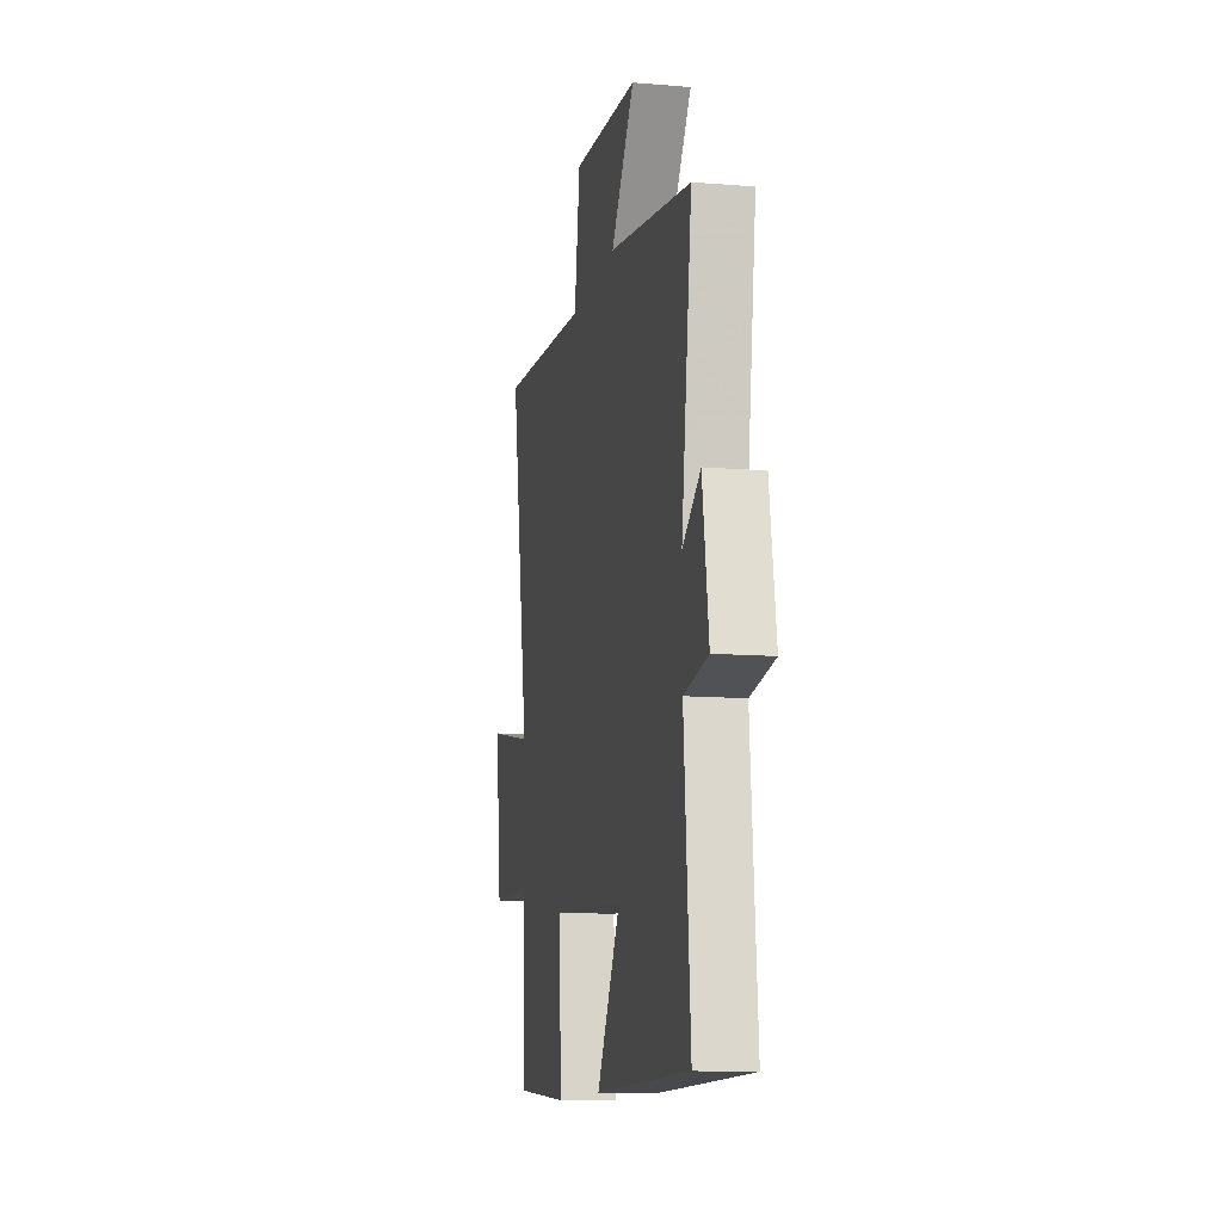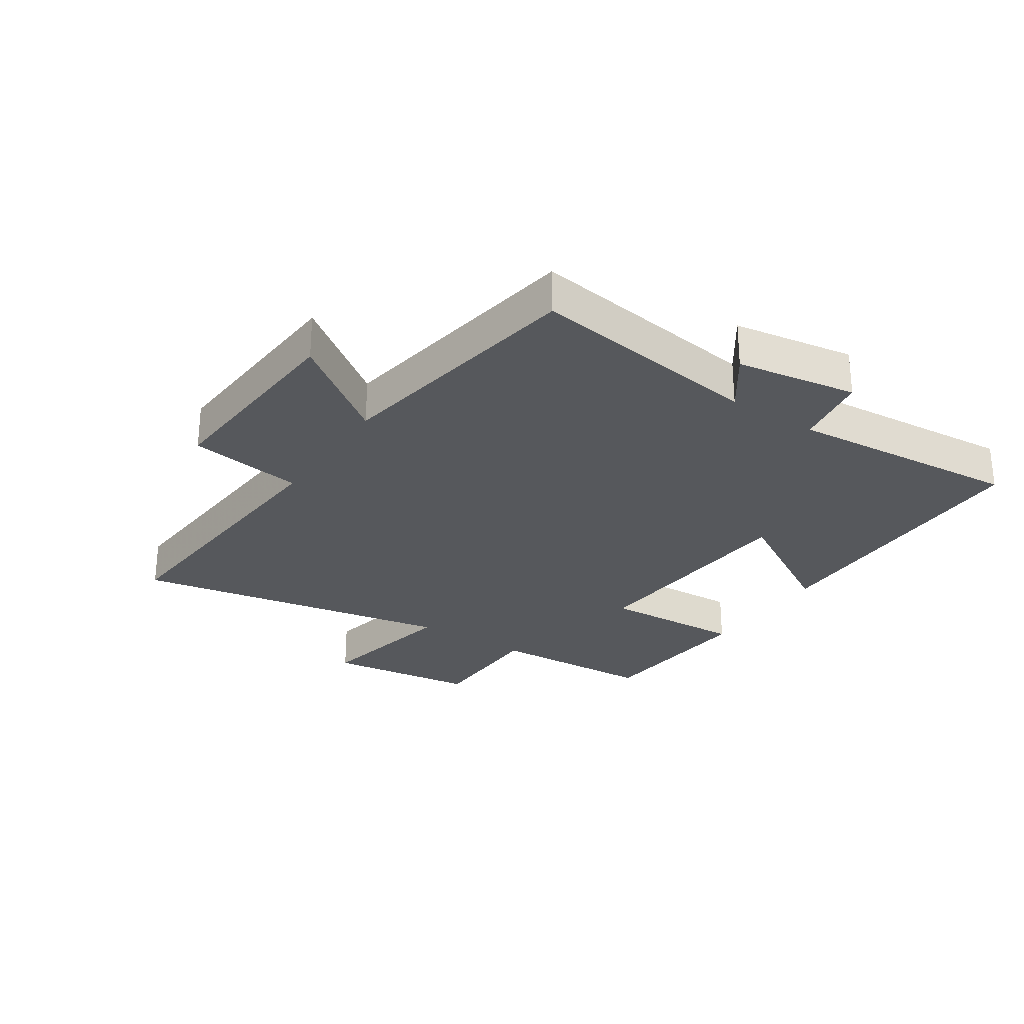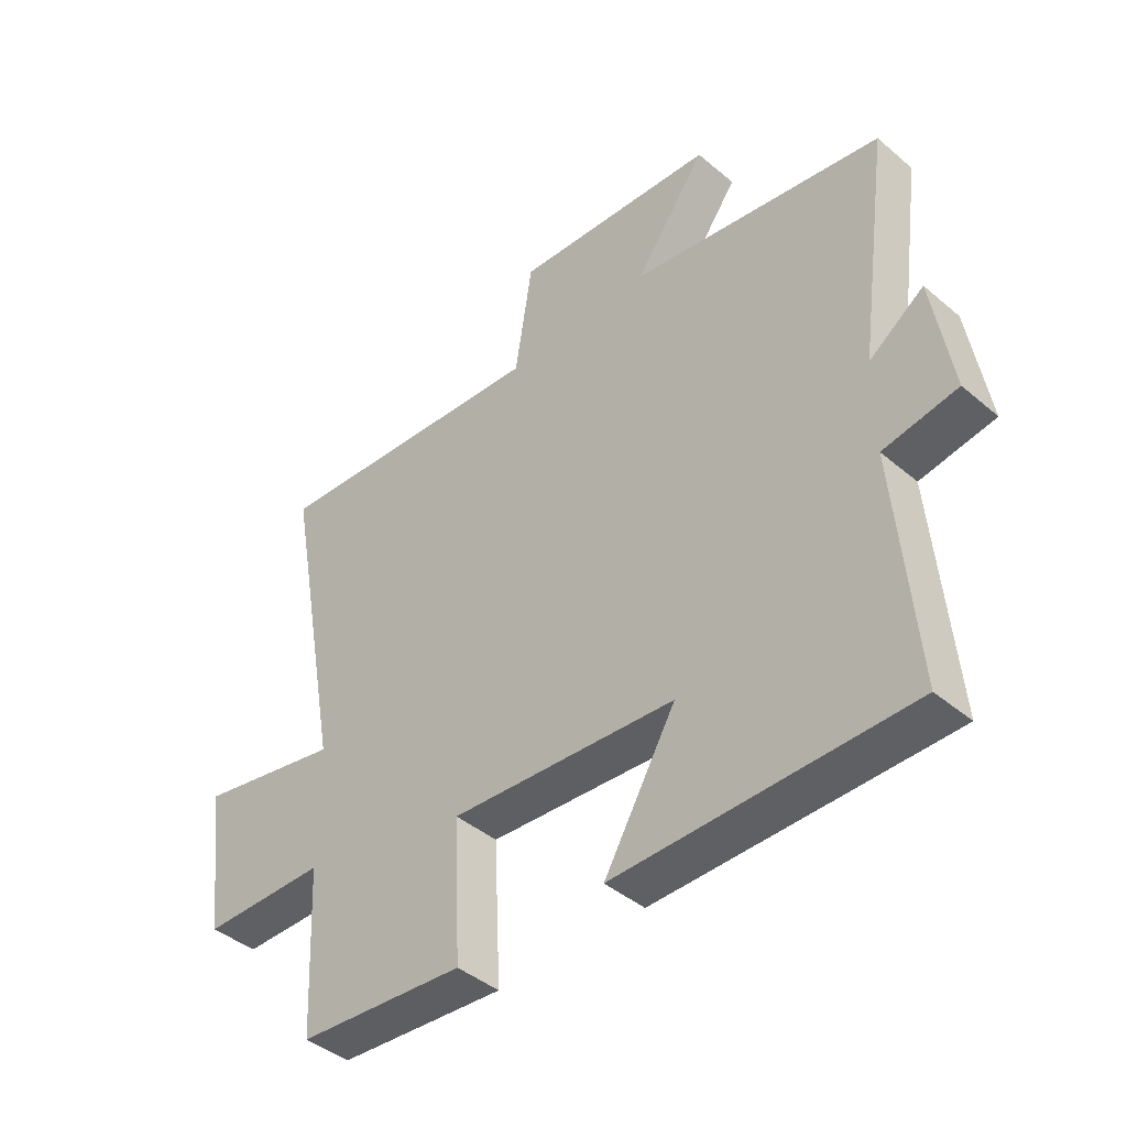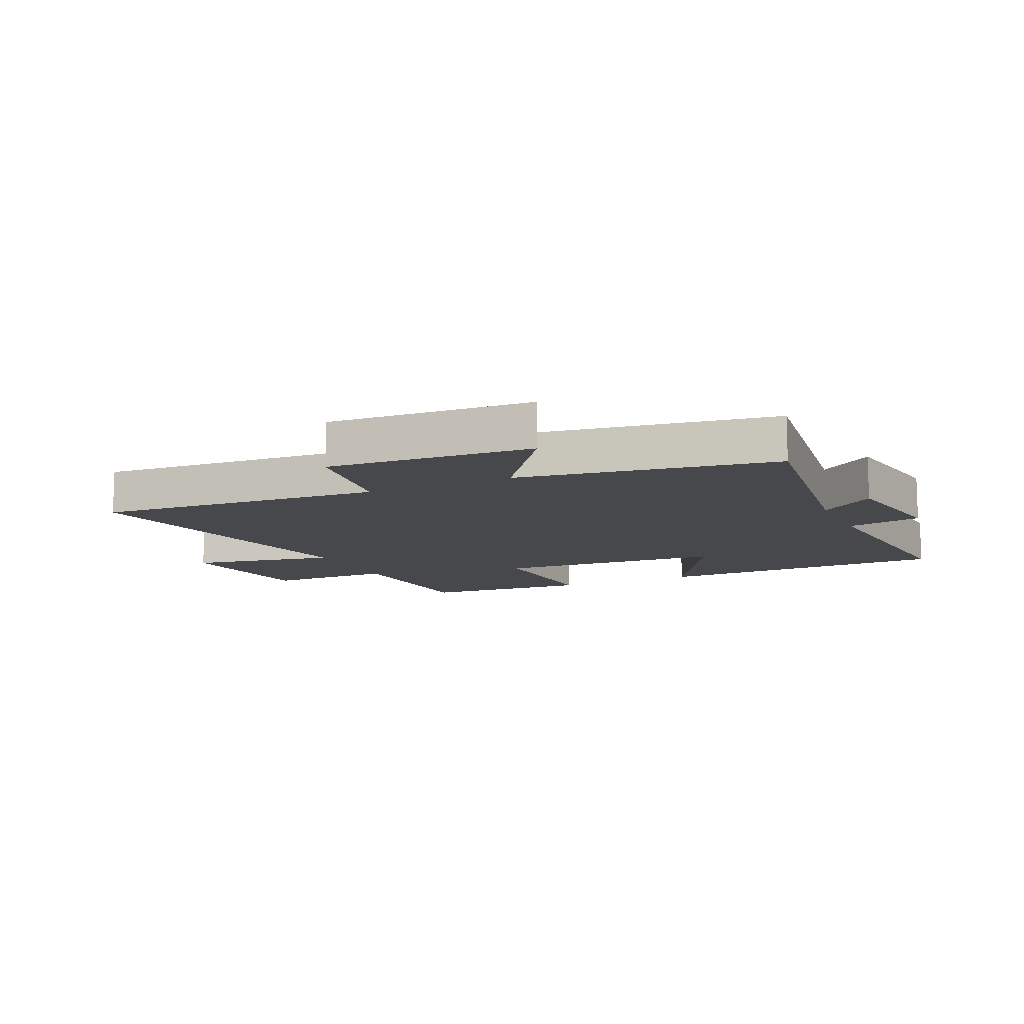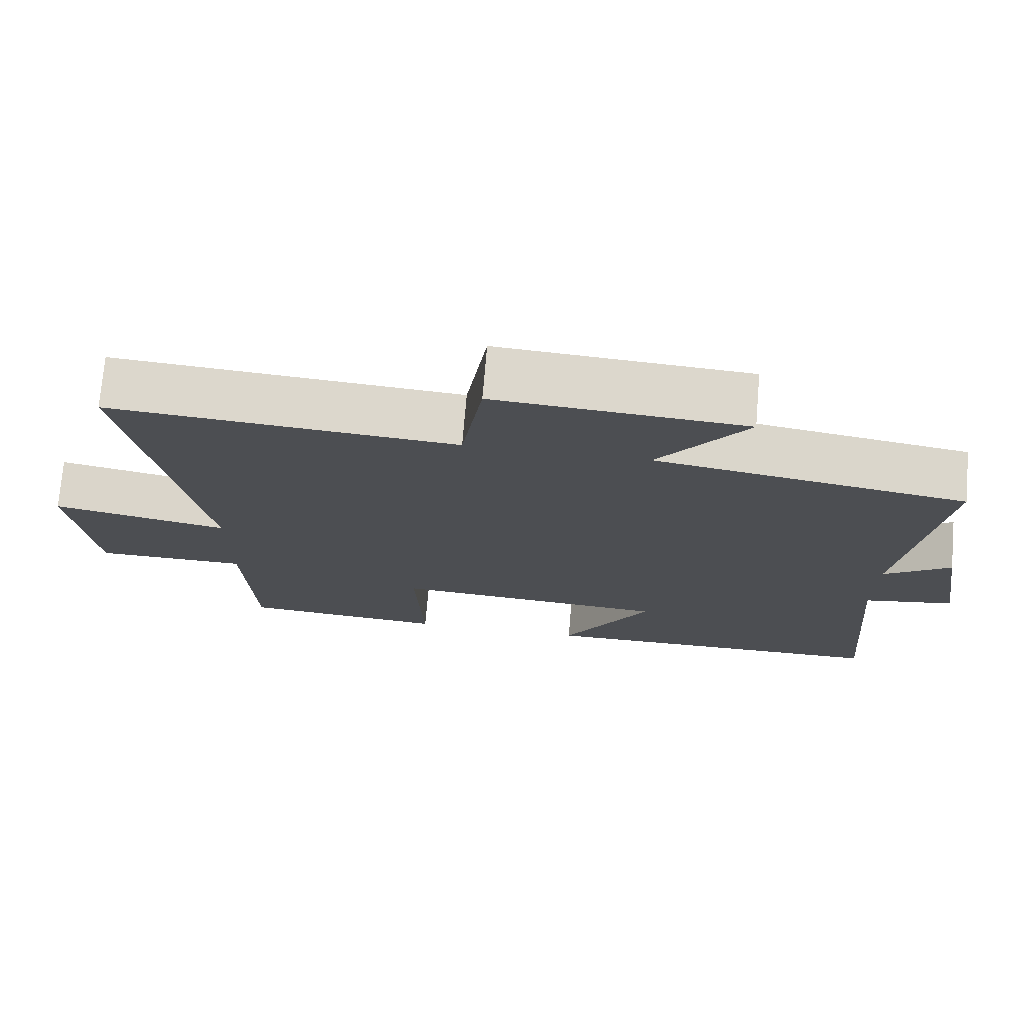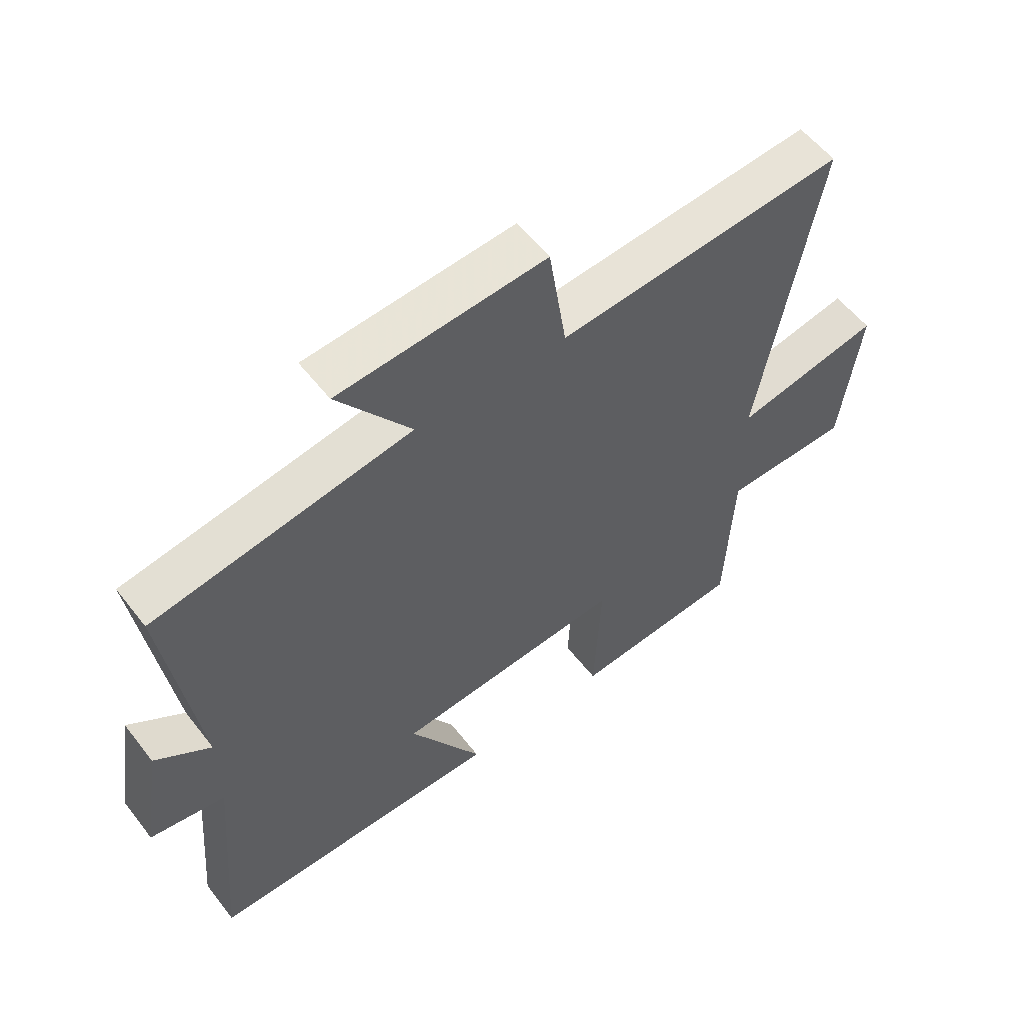
<metadata>
{"format":"obj","ext":"obj","renderer":"f3d","projection":"perspective","resolution":1024,"background":"white","views":[{"elev":-11.9,"azim":78.8,"up":"+Z"},{"elev":-27.8,"azim":56.5,"up":"+Y"},{"elev":-42.6,"azim":44.8,"up":"+Z"},{"elev":-11.3,"azim":25.1,"up":"+Y"},{"elev":73.3,"azim":4.8,"up":"+Z"},{"elev":56.2,"azim":142.7,"up":"+Z"}]}
</metadata>
<code>
v -0.598 0.07 0.537
v -0.122 0.07 0.5
v -0.093 0.07 0.69
v 0.249 0.07 0.666
v 0.128 0.07 0.5
v 0.554 0.07 0.43
v 0.5 0.07 0.044
v 0.592 0.07 0.109
v 0.624 0.07 -0.091
v 0.5 0.07 -0.112
v 0.532 0.07 -0.497
v 0.042 0.07 -0.5
v 0.163 0.07 -0.293
v -0.217 0.07 -0.265
v -0.206 0.07 -0.5
v -0.487 0.07 -0.477
v -0.5 0.07 -0.201
v -0.71 0.07 -0.199
v -0.742 0.07 0.051
v -0.5 0.07 0.003
v -0.598 0 0.537
v -0.122 0 0.5
v -0.093 0 0.69
v 0.249 0 0.666
v 0.128 0 0.5
v 0.554 0 0.43
v 0.5 0 0.044
v 0.592 0 0.109
v 0.624 0 -0.091
v 0.5 0 -0.112
v 0.532 0 -0.497
v 0.042 0 -0.5
v 0.163 0 -0.293
v -0.217 0 -0.265
v -0.206 0 -0.5
v -0.487 0 -0.477
v -0.5 0 -0.201
v -0.71 0 -0.199
v -0.742 0 0.051
v -0.5 0 0.003
f 17 18 19 20
f 16 17 20
f 15 16 20
f 14 15 20
f 20 1 2
f 14 20 2
f 13 14 2
f 10 11 12 13
f 10 13 2 3
f 7 8 9 10
f 7 10 3
f 5 6 7
f 5 7 3
f 3 4 5
f 40 39 38 37
f 40 37 36
f 40 36 35
f 40 35 34
f 22 21 40
f 22 40 34
f 22 34 33
f 33 32 31 30
f 23 22 33 30
f 30 29 28 27
f 23 30 27
f 27 26 25
f 23 27 25
f 25 24 23
f 1 21 22 2
f 2 22 23 3
f 3 23 24 4
f 4 24 25 5
f 5 25 26 6
f 6 26 27 7
f 7 27 28 8
f 8 28 29 9
f 9 29 30 10
f 10 30 31 11
f 11 31 32 12
f 12 32 33 13
f 13 33 34 14
f 14 34 35 15
f 15 35 36 16
f 16 36 37 17
f 17 37 38 18
f 18 38 39 19
f 19 39 40 20
f 20 40 21 1

</code>
